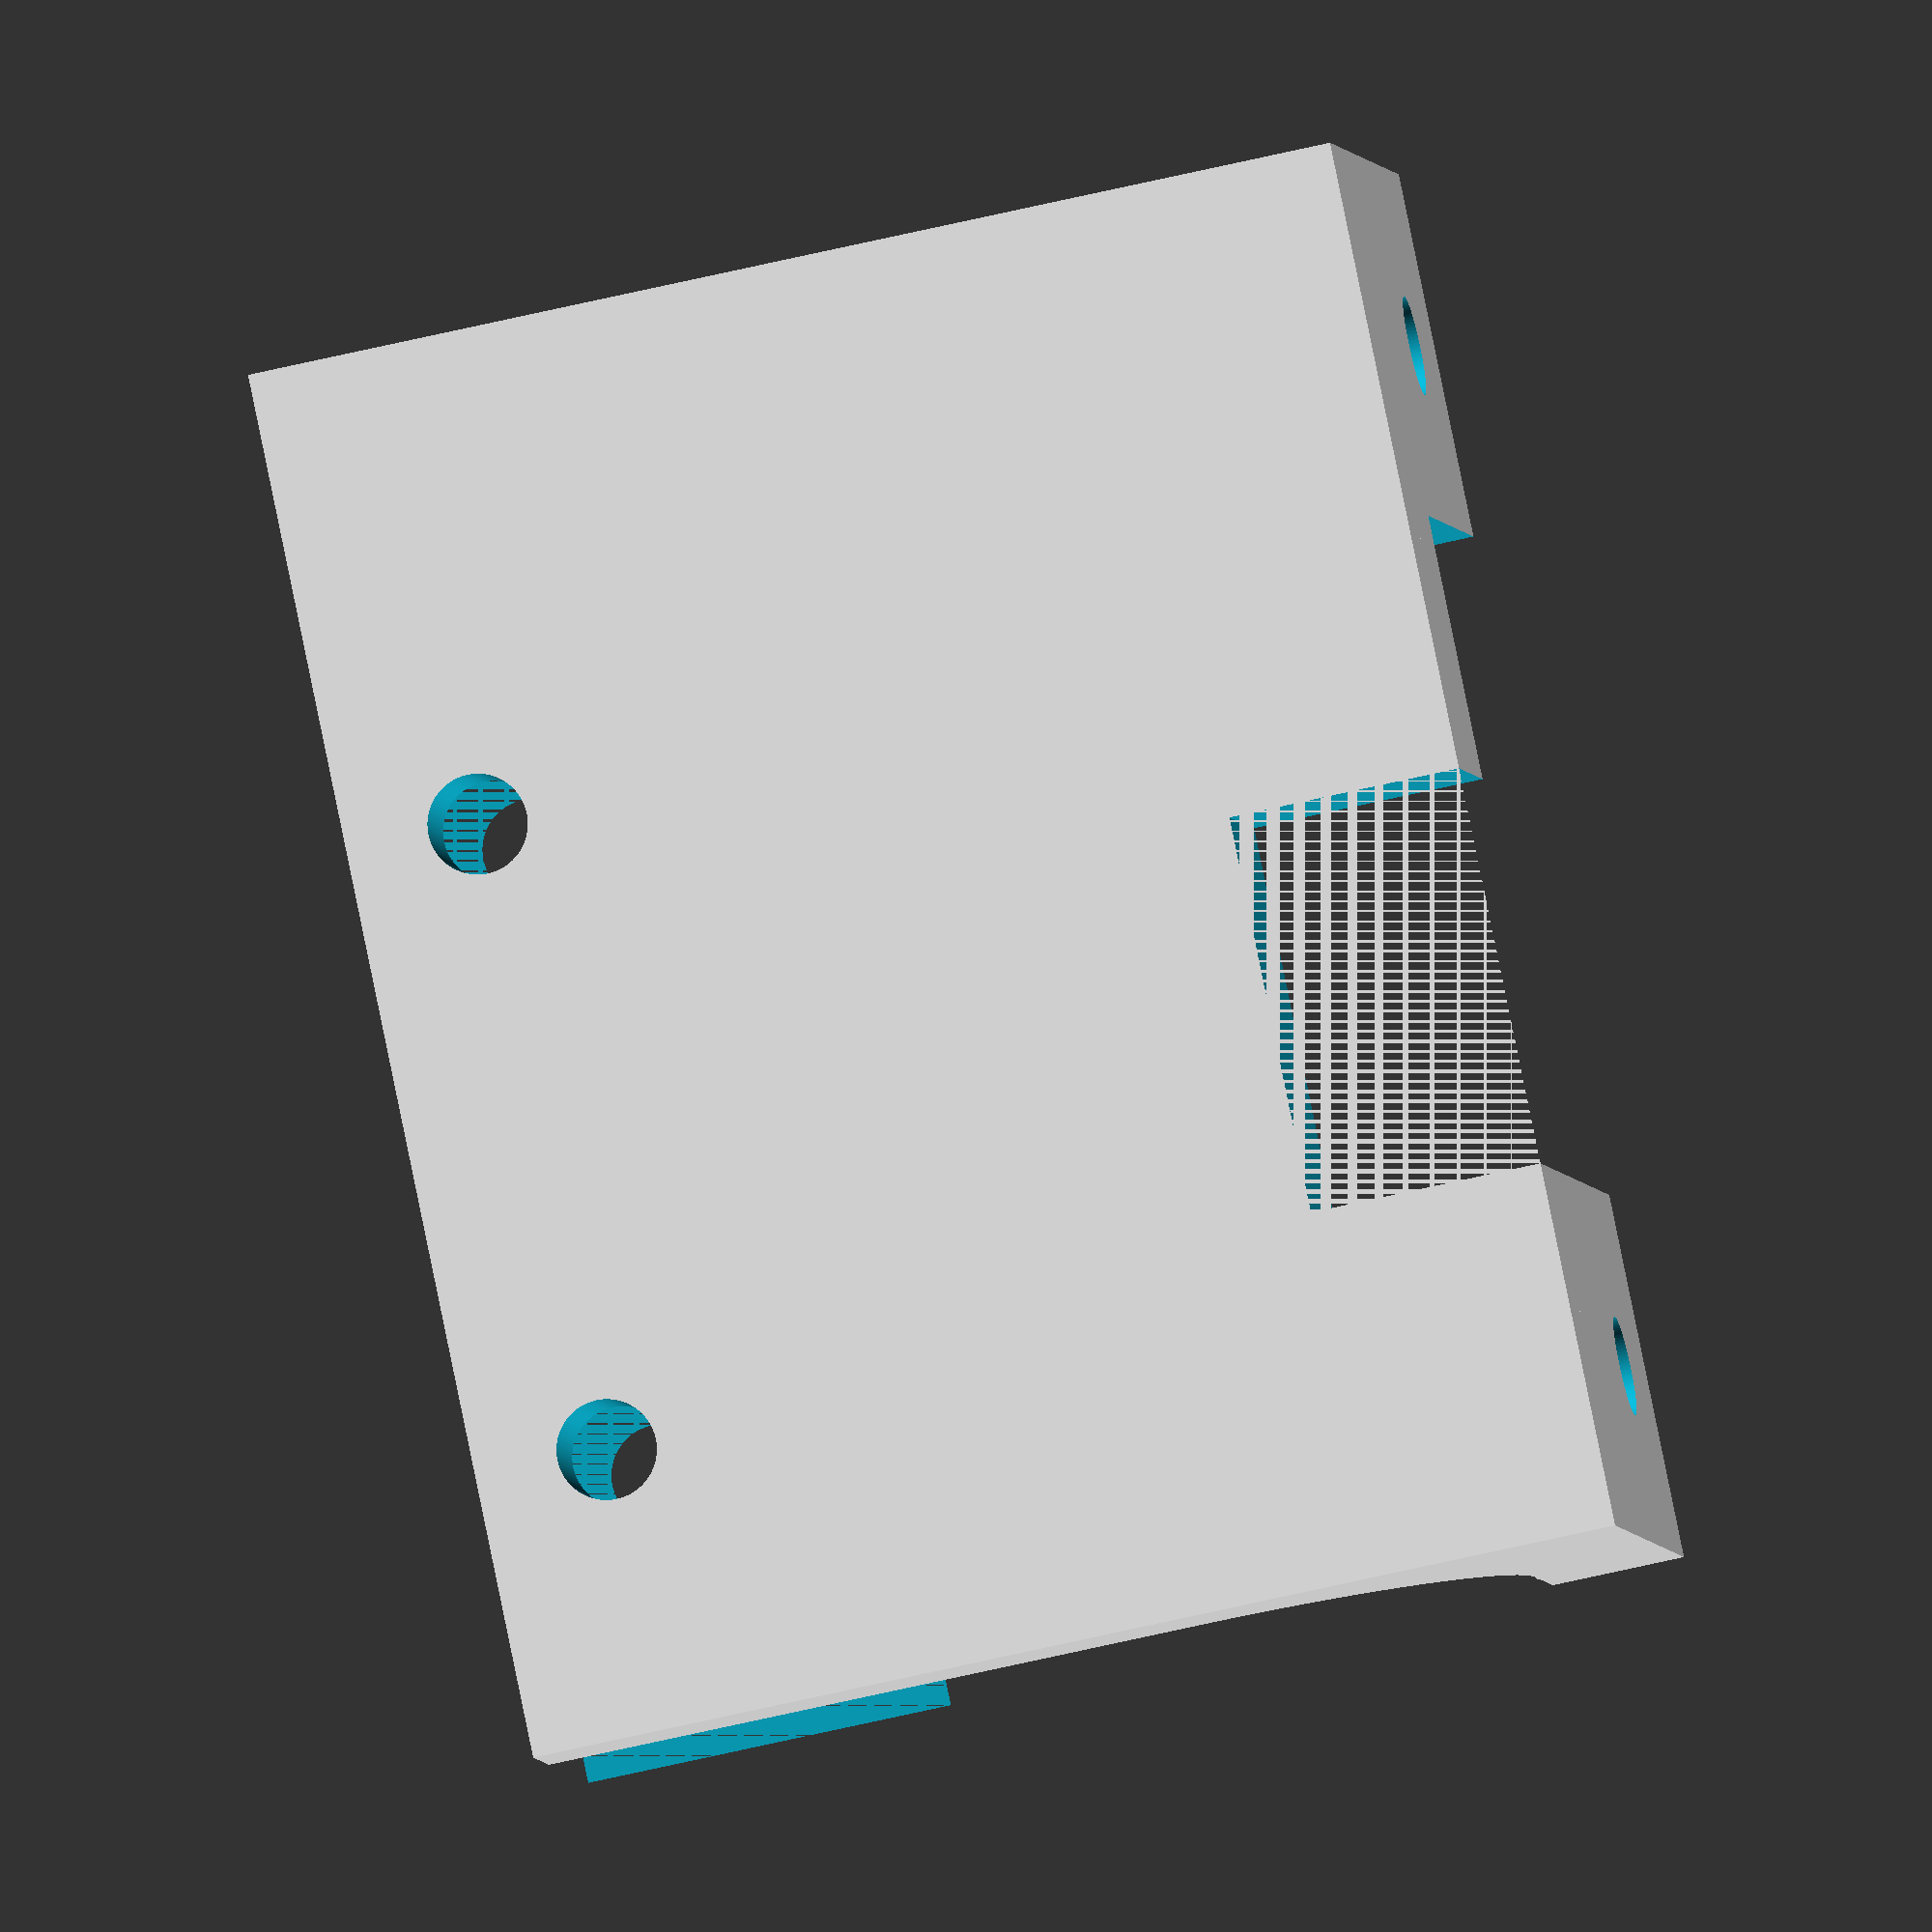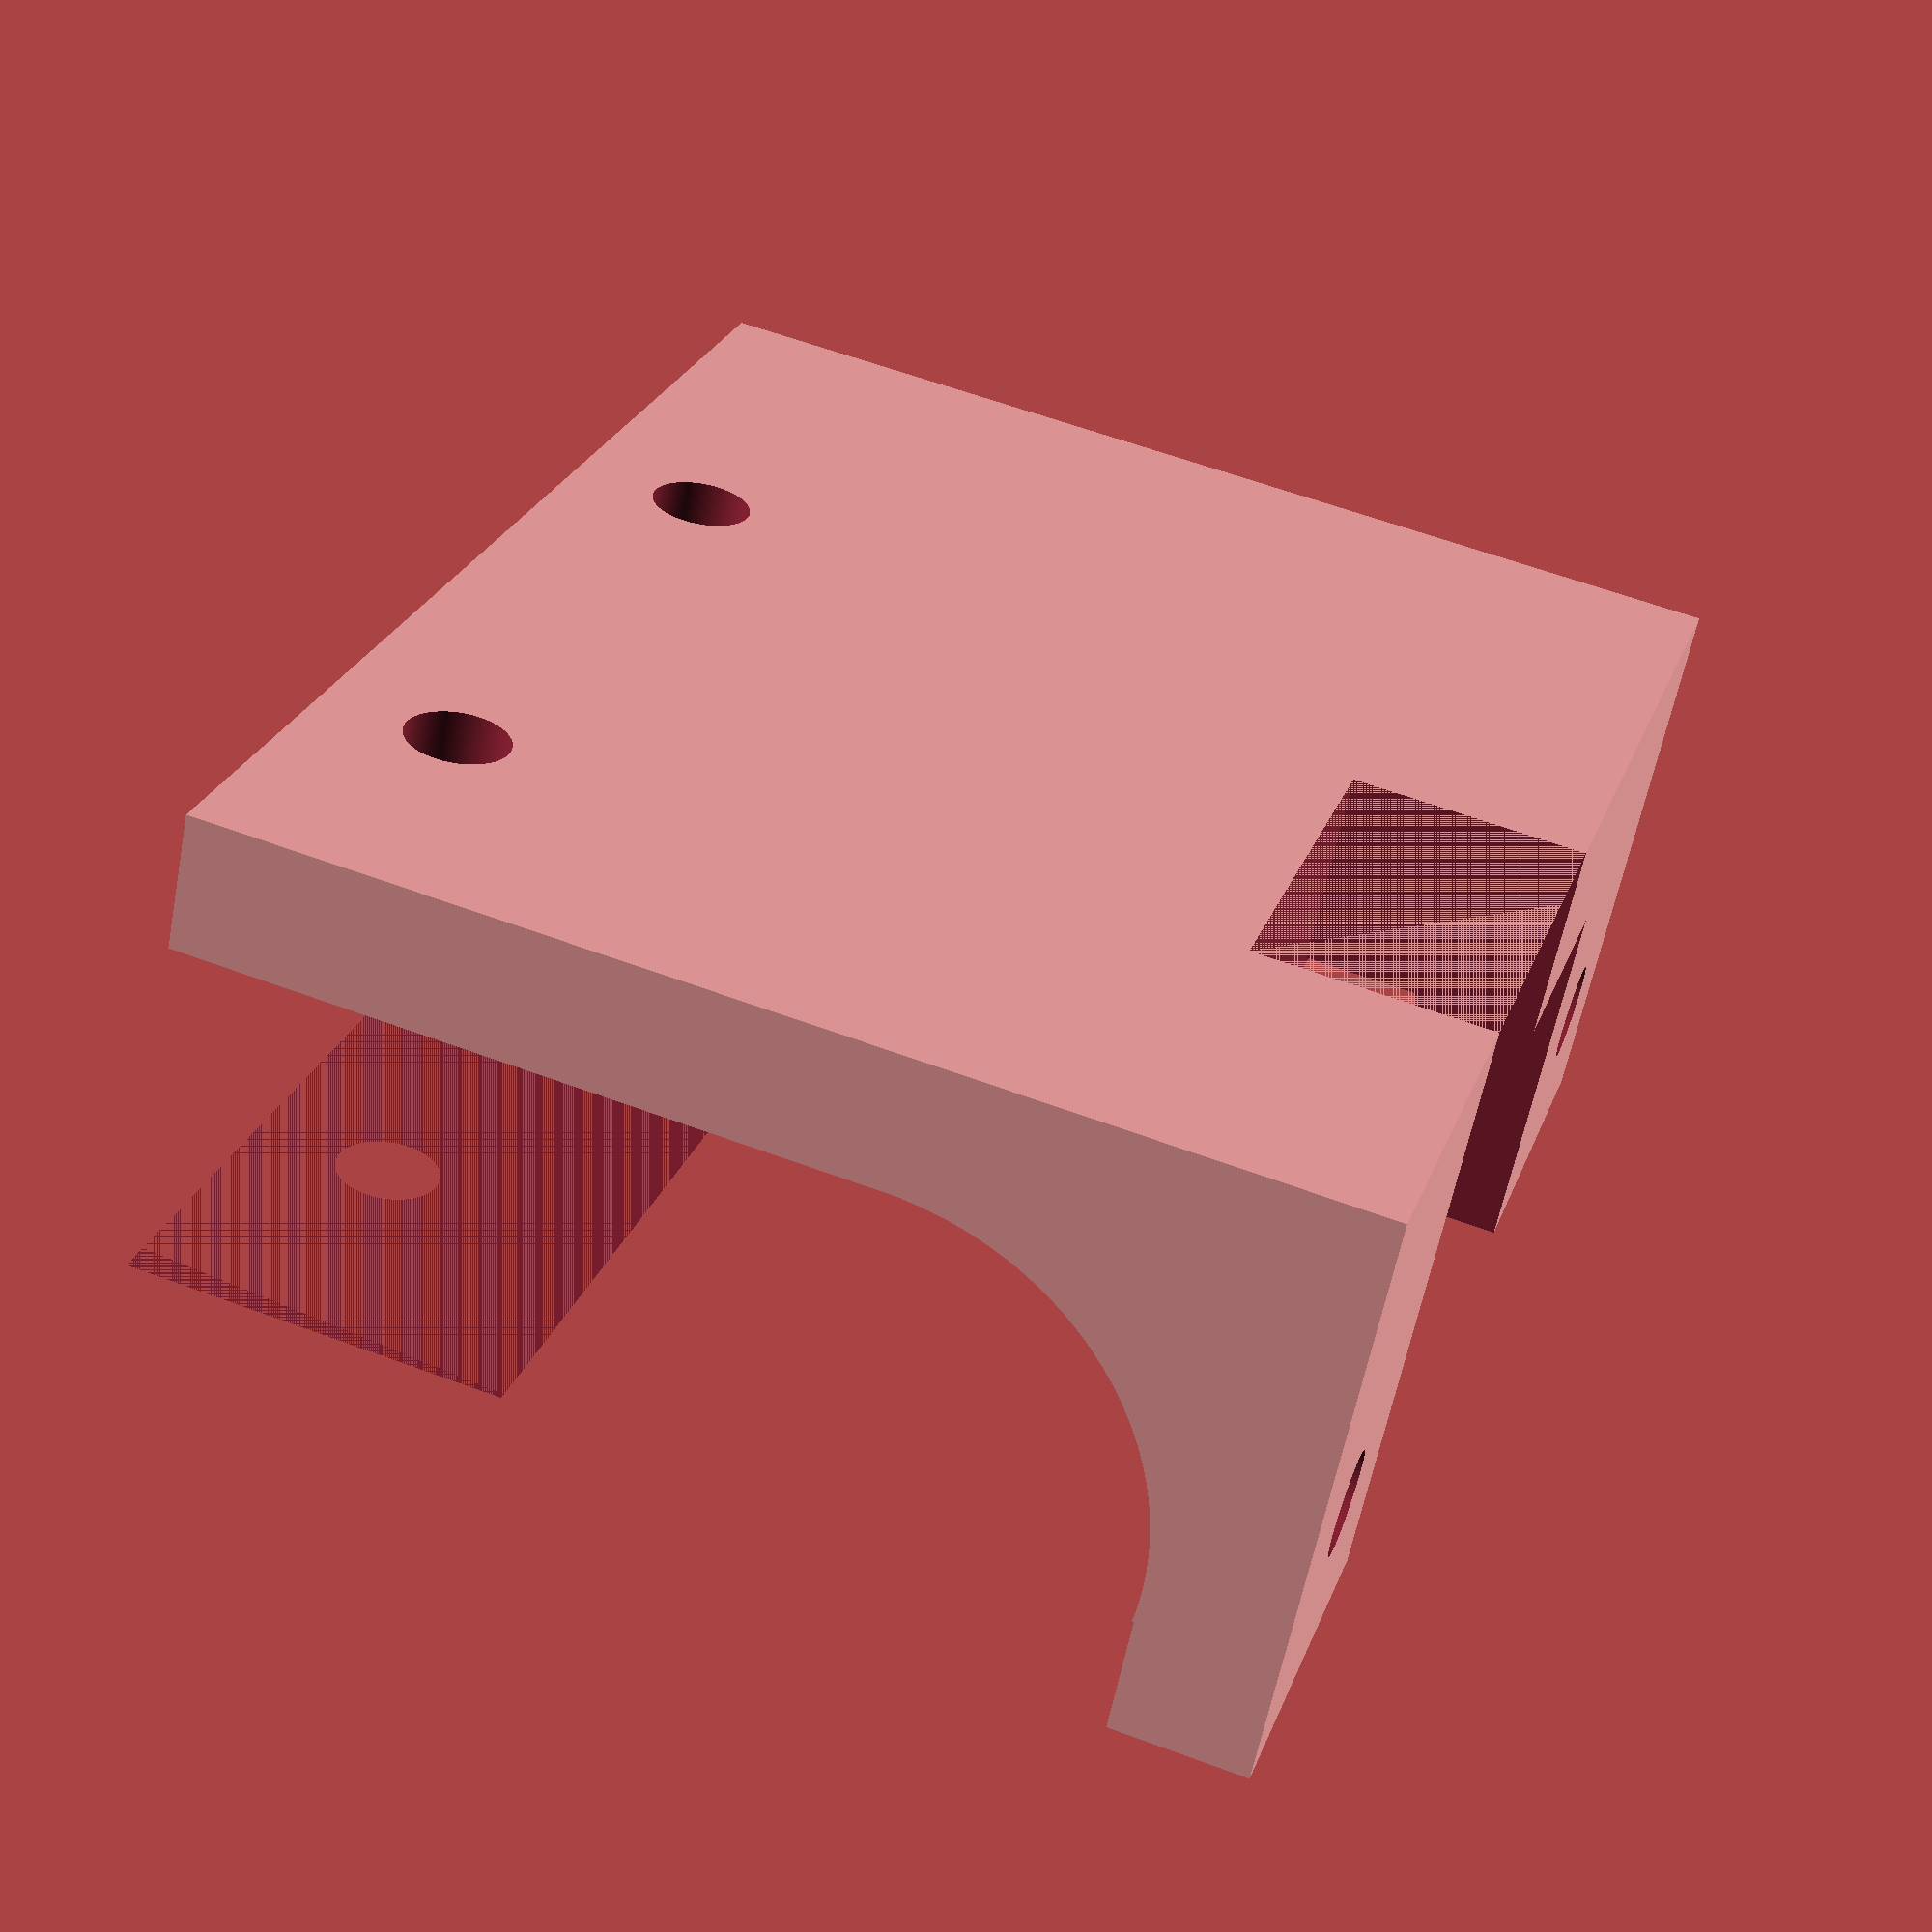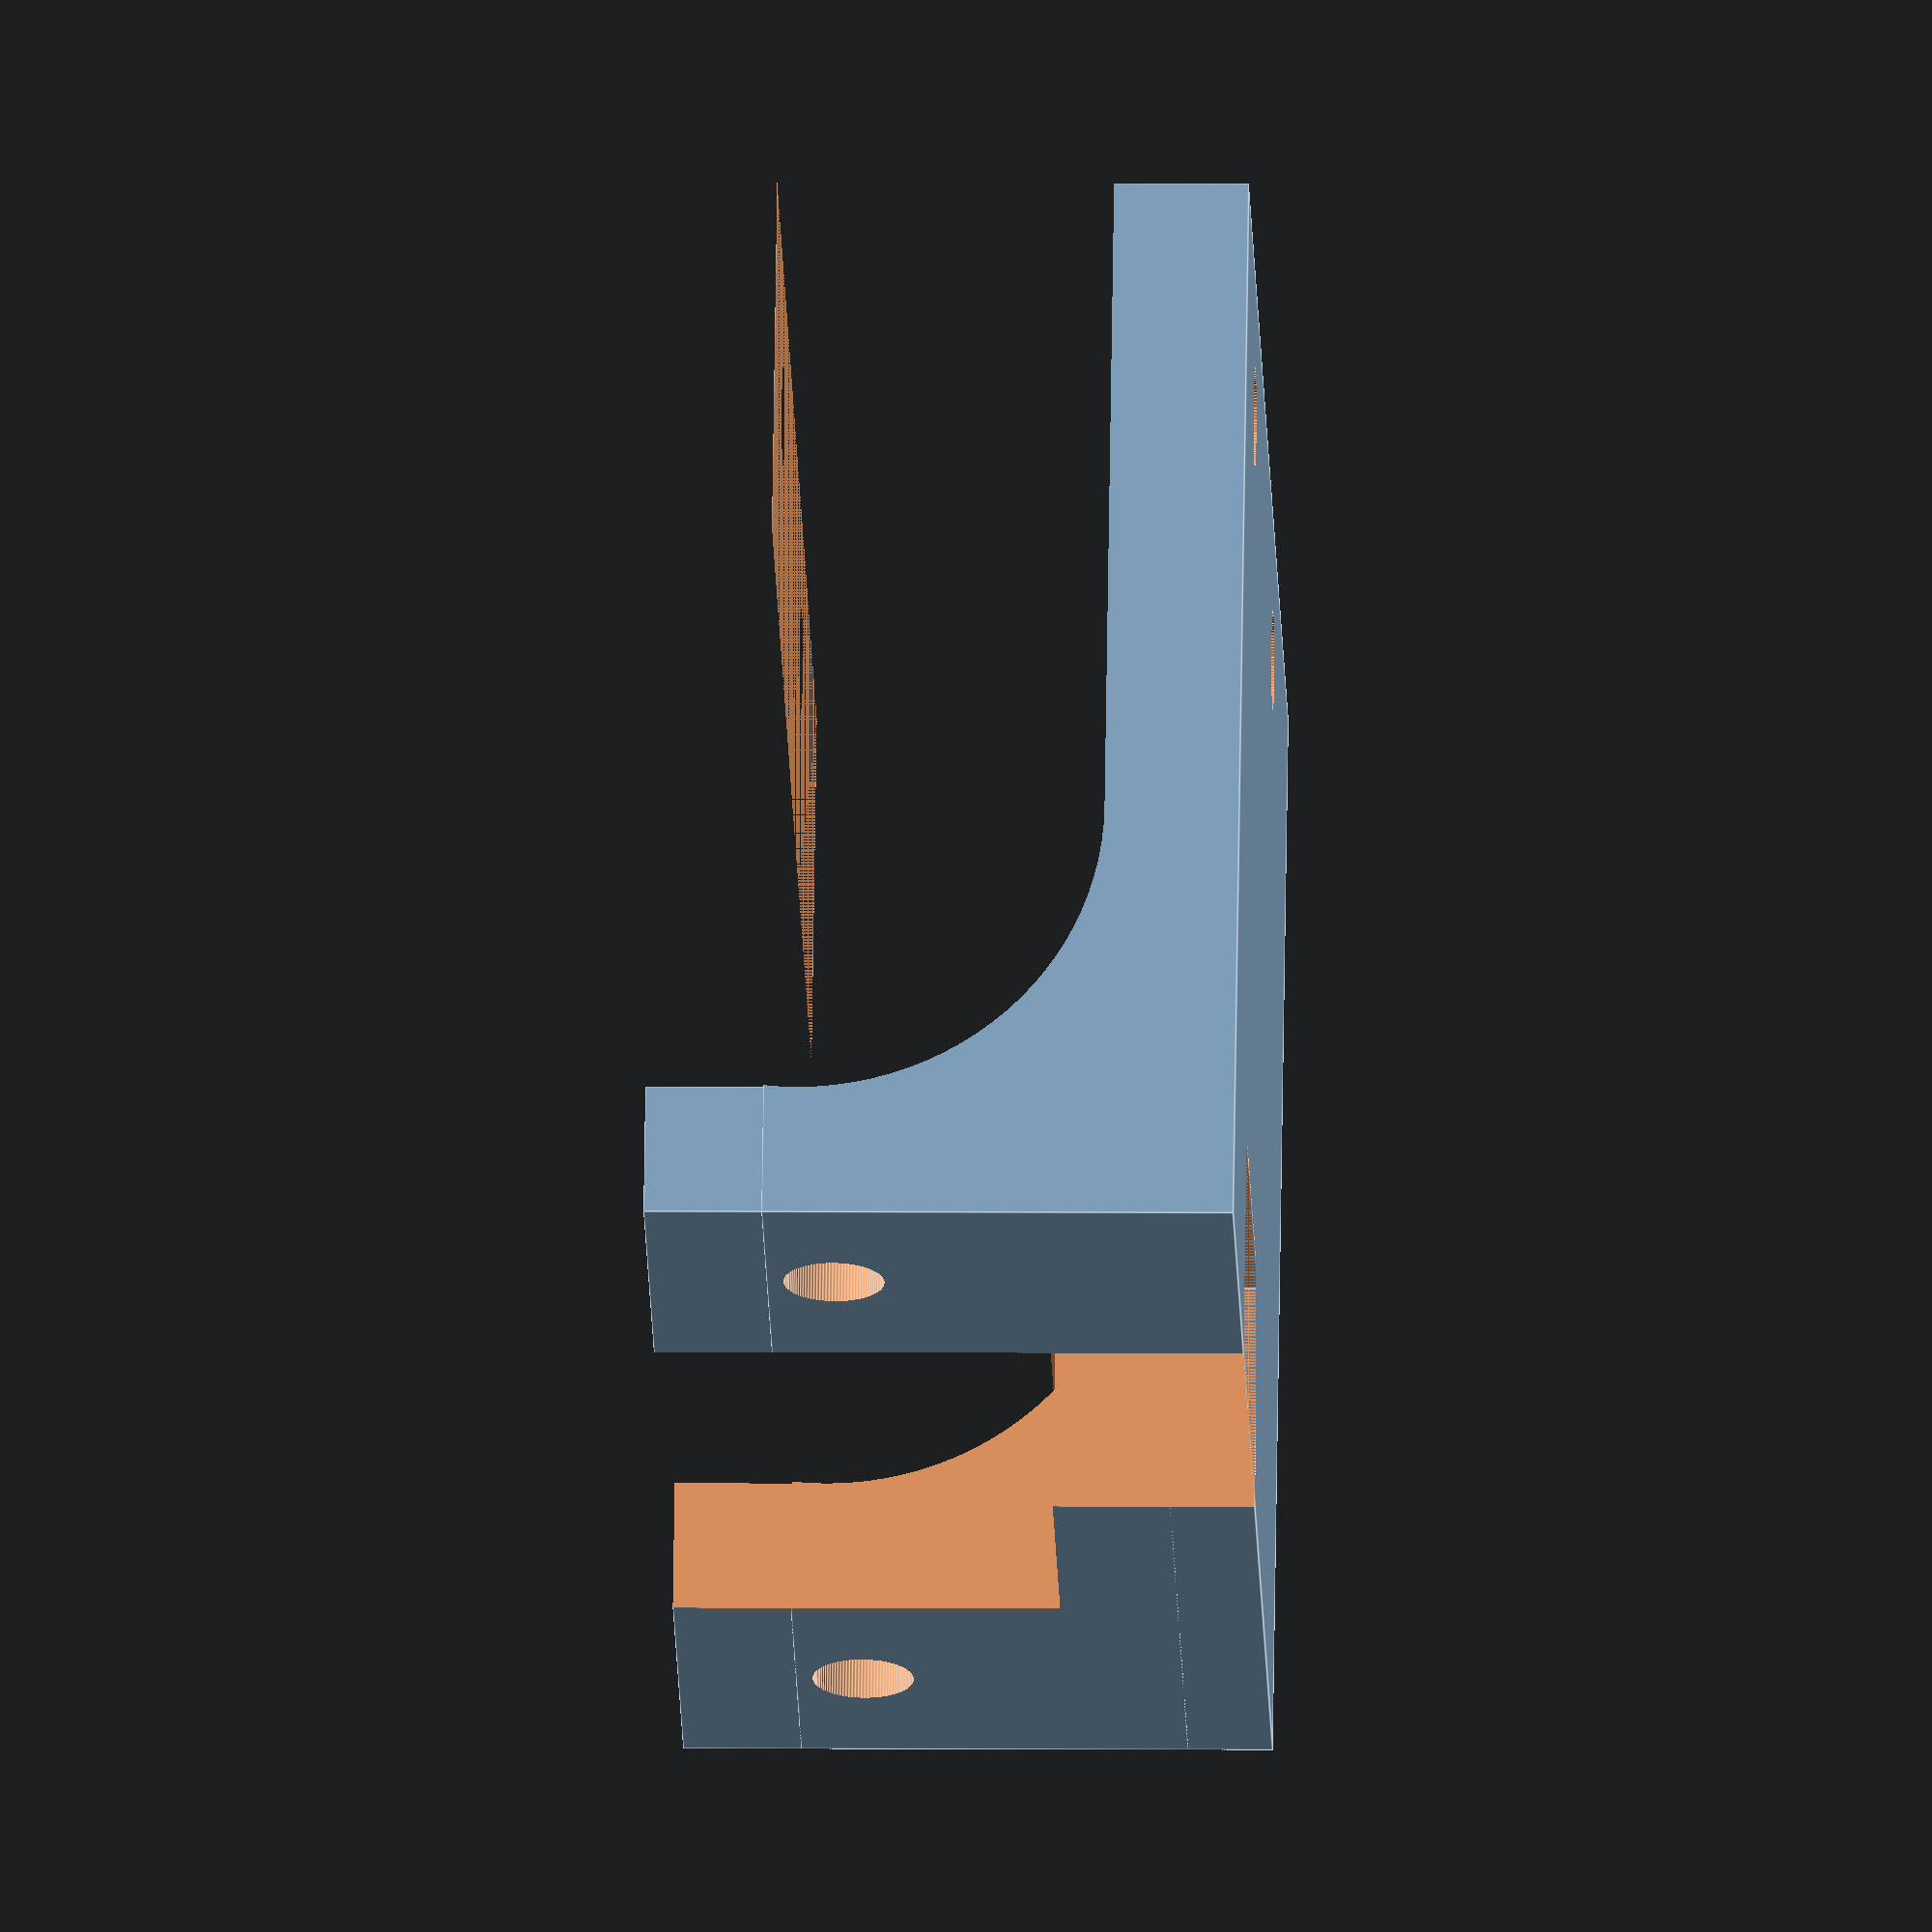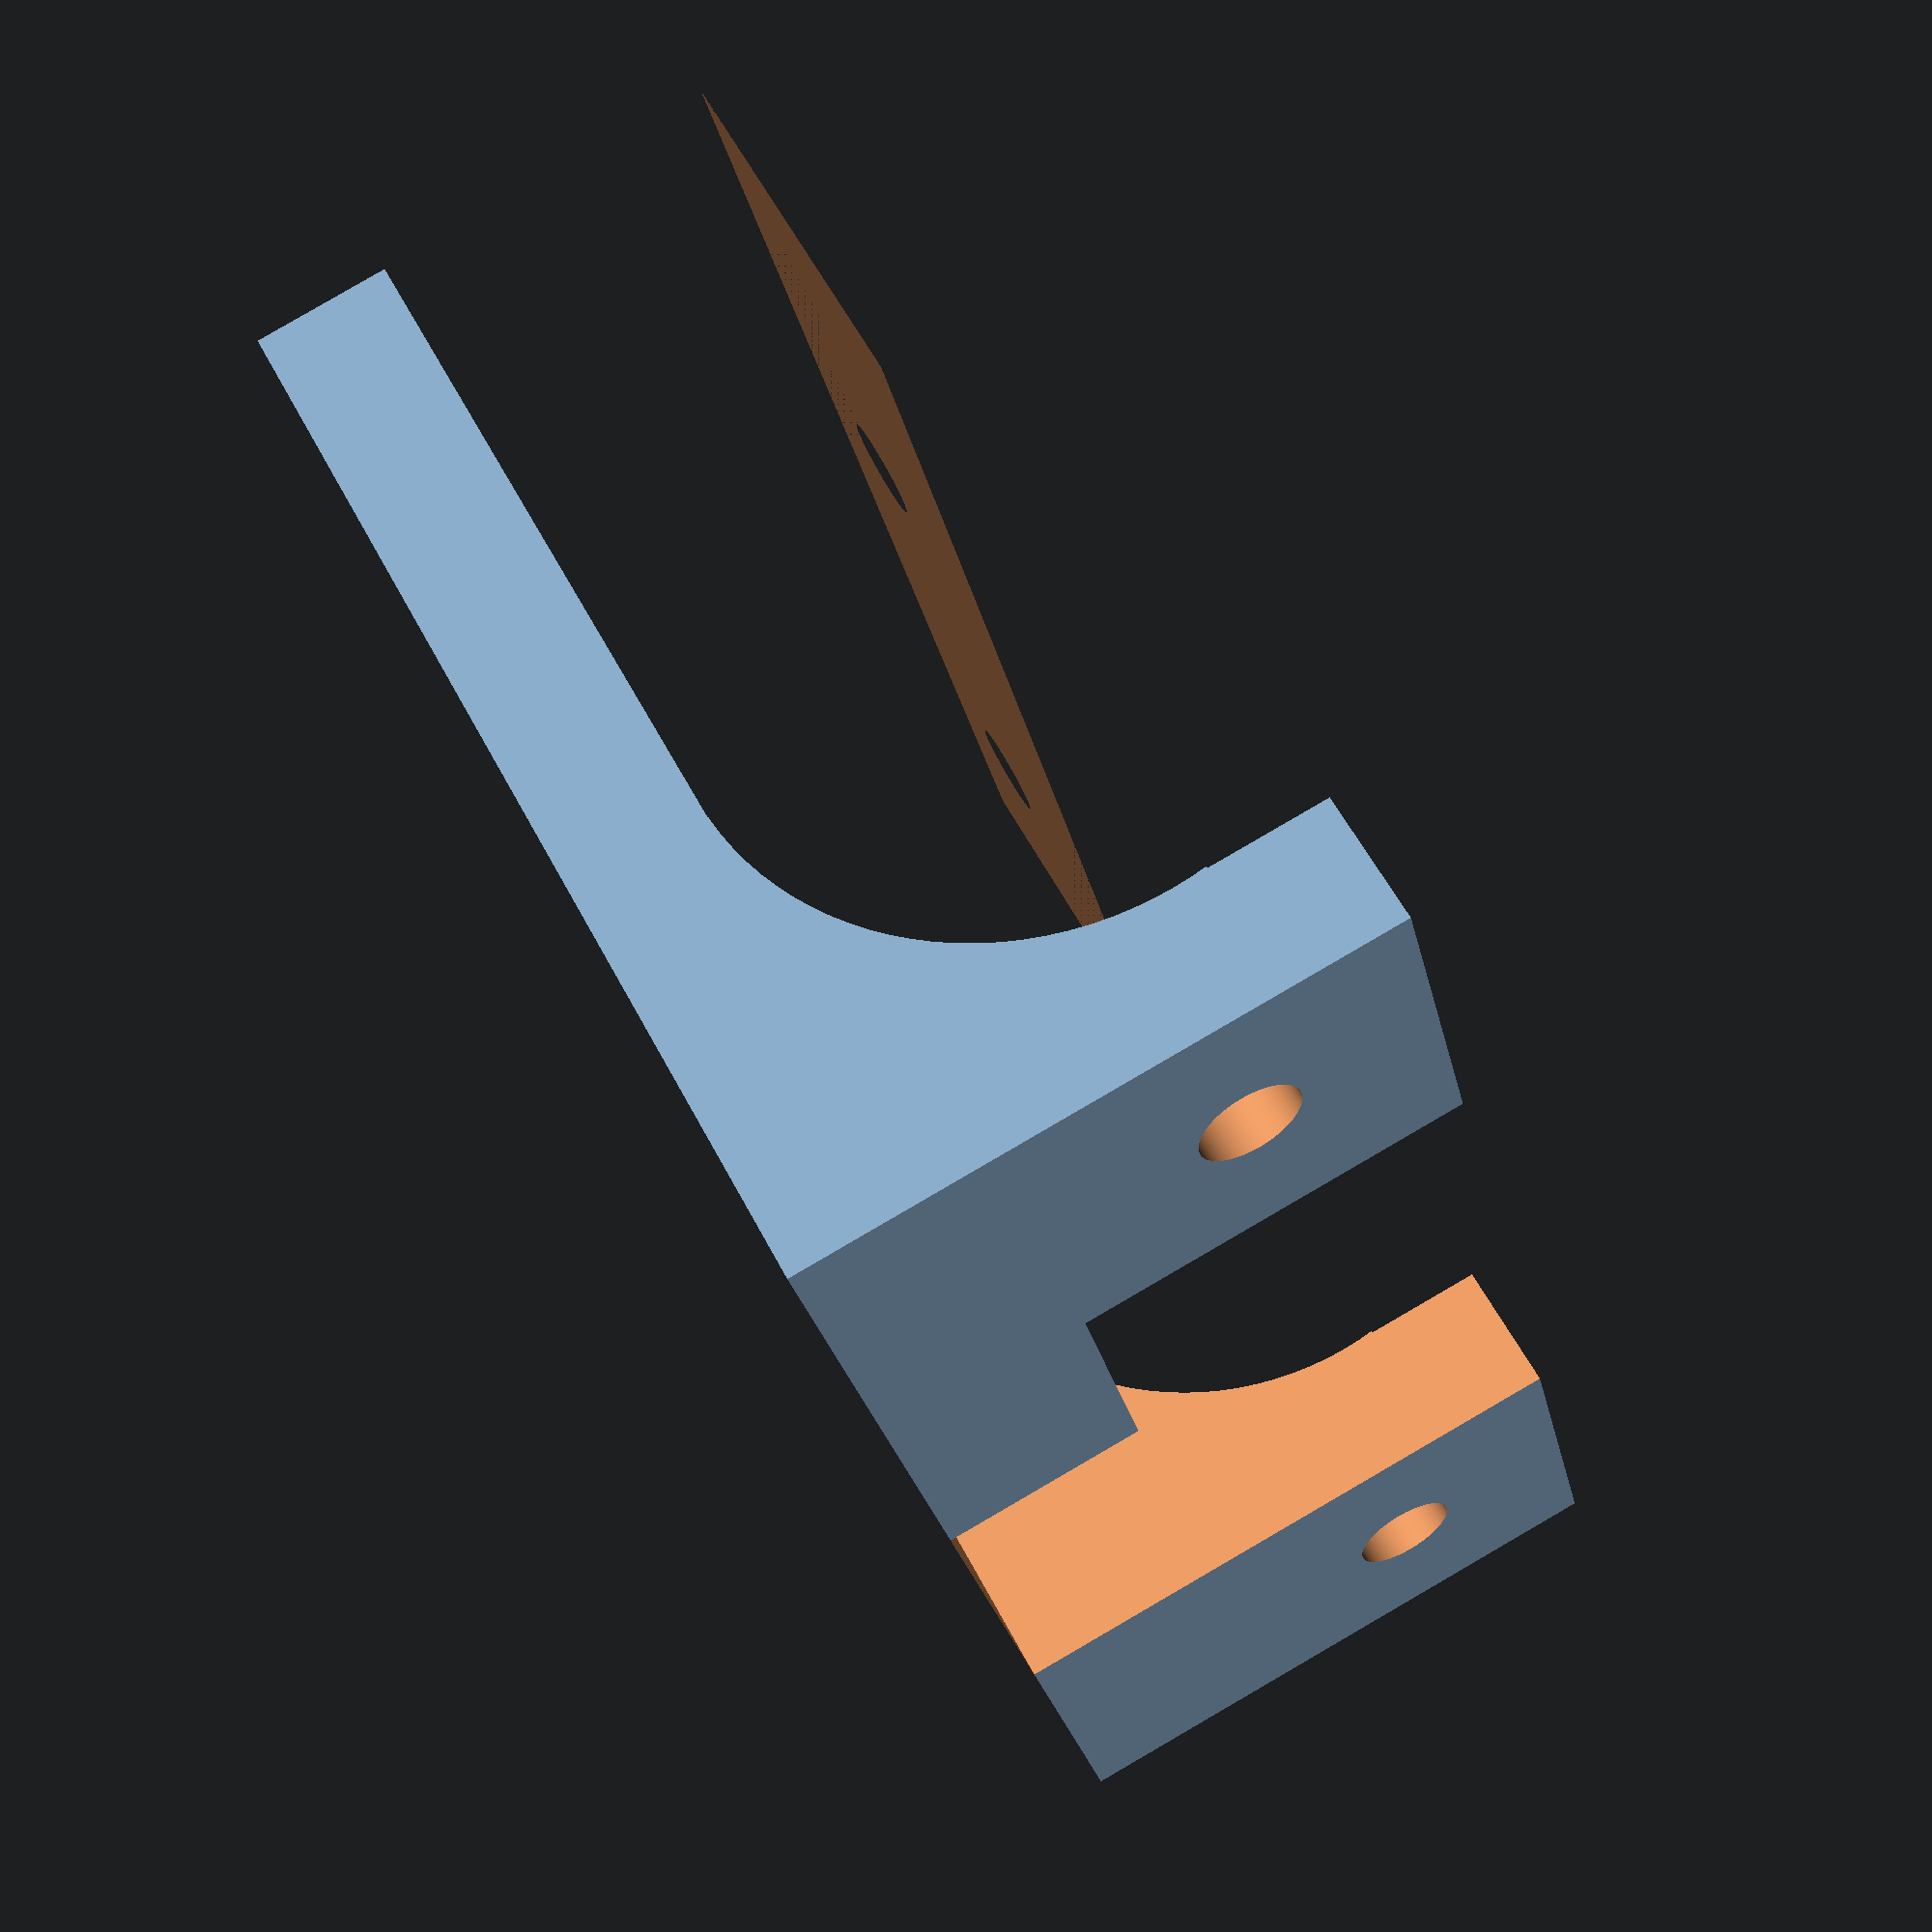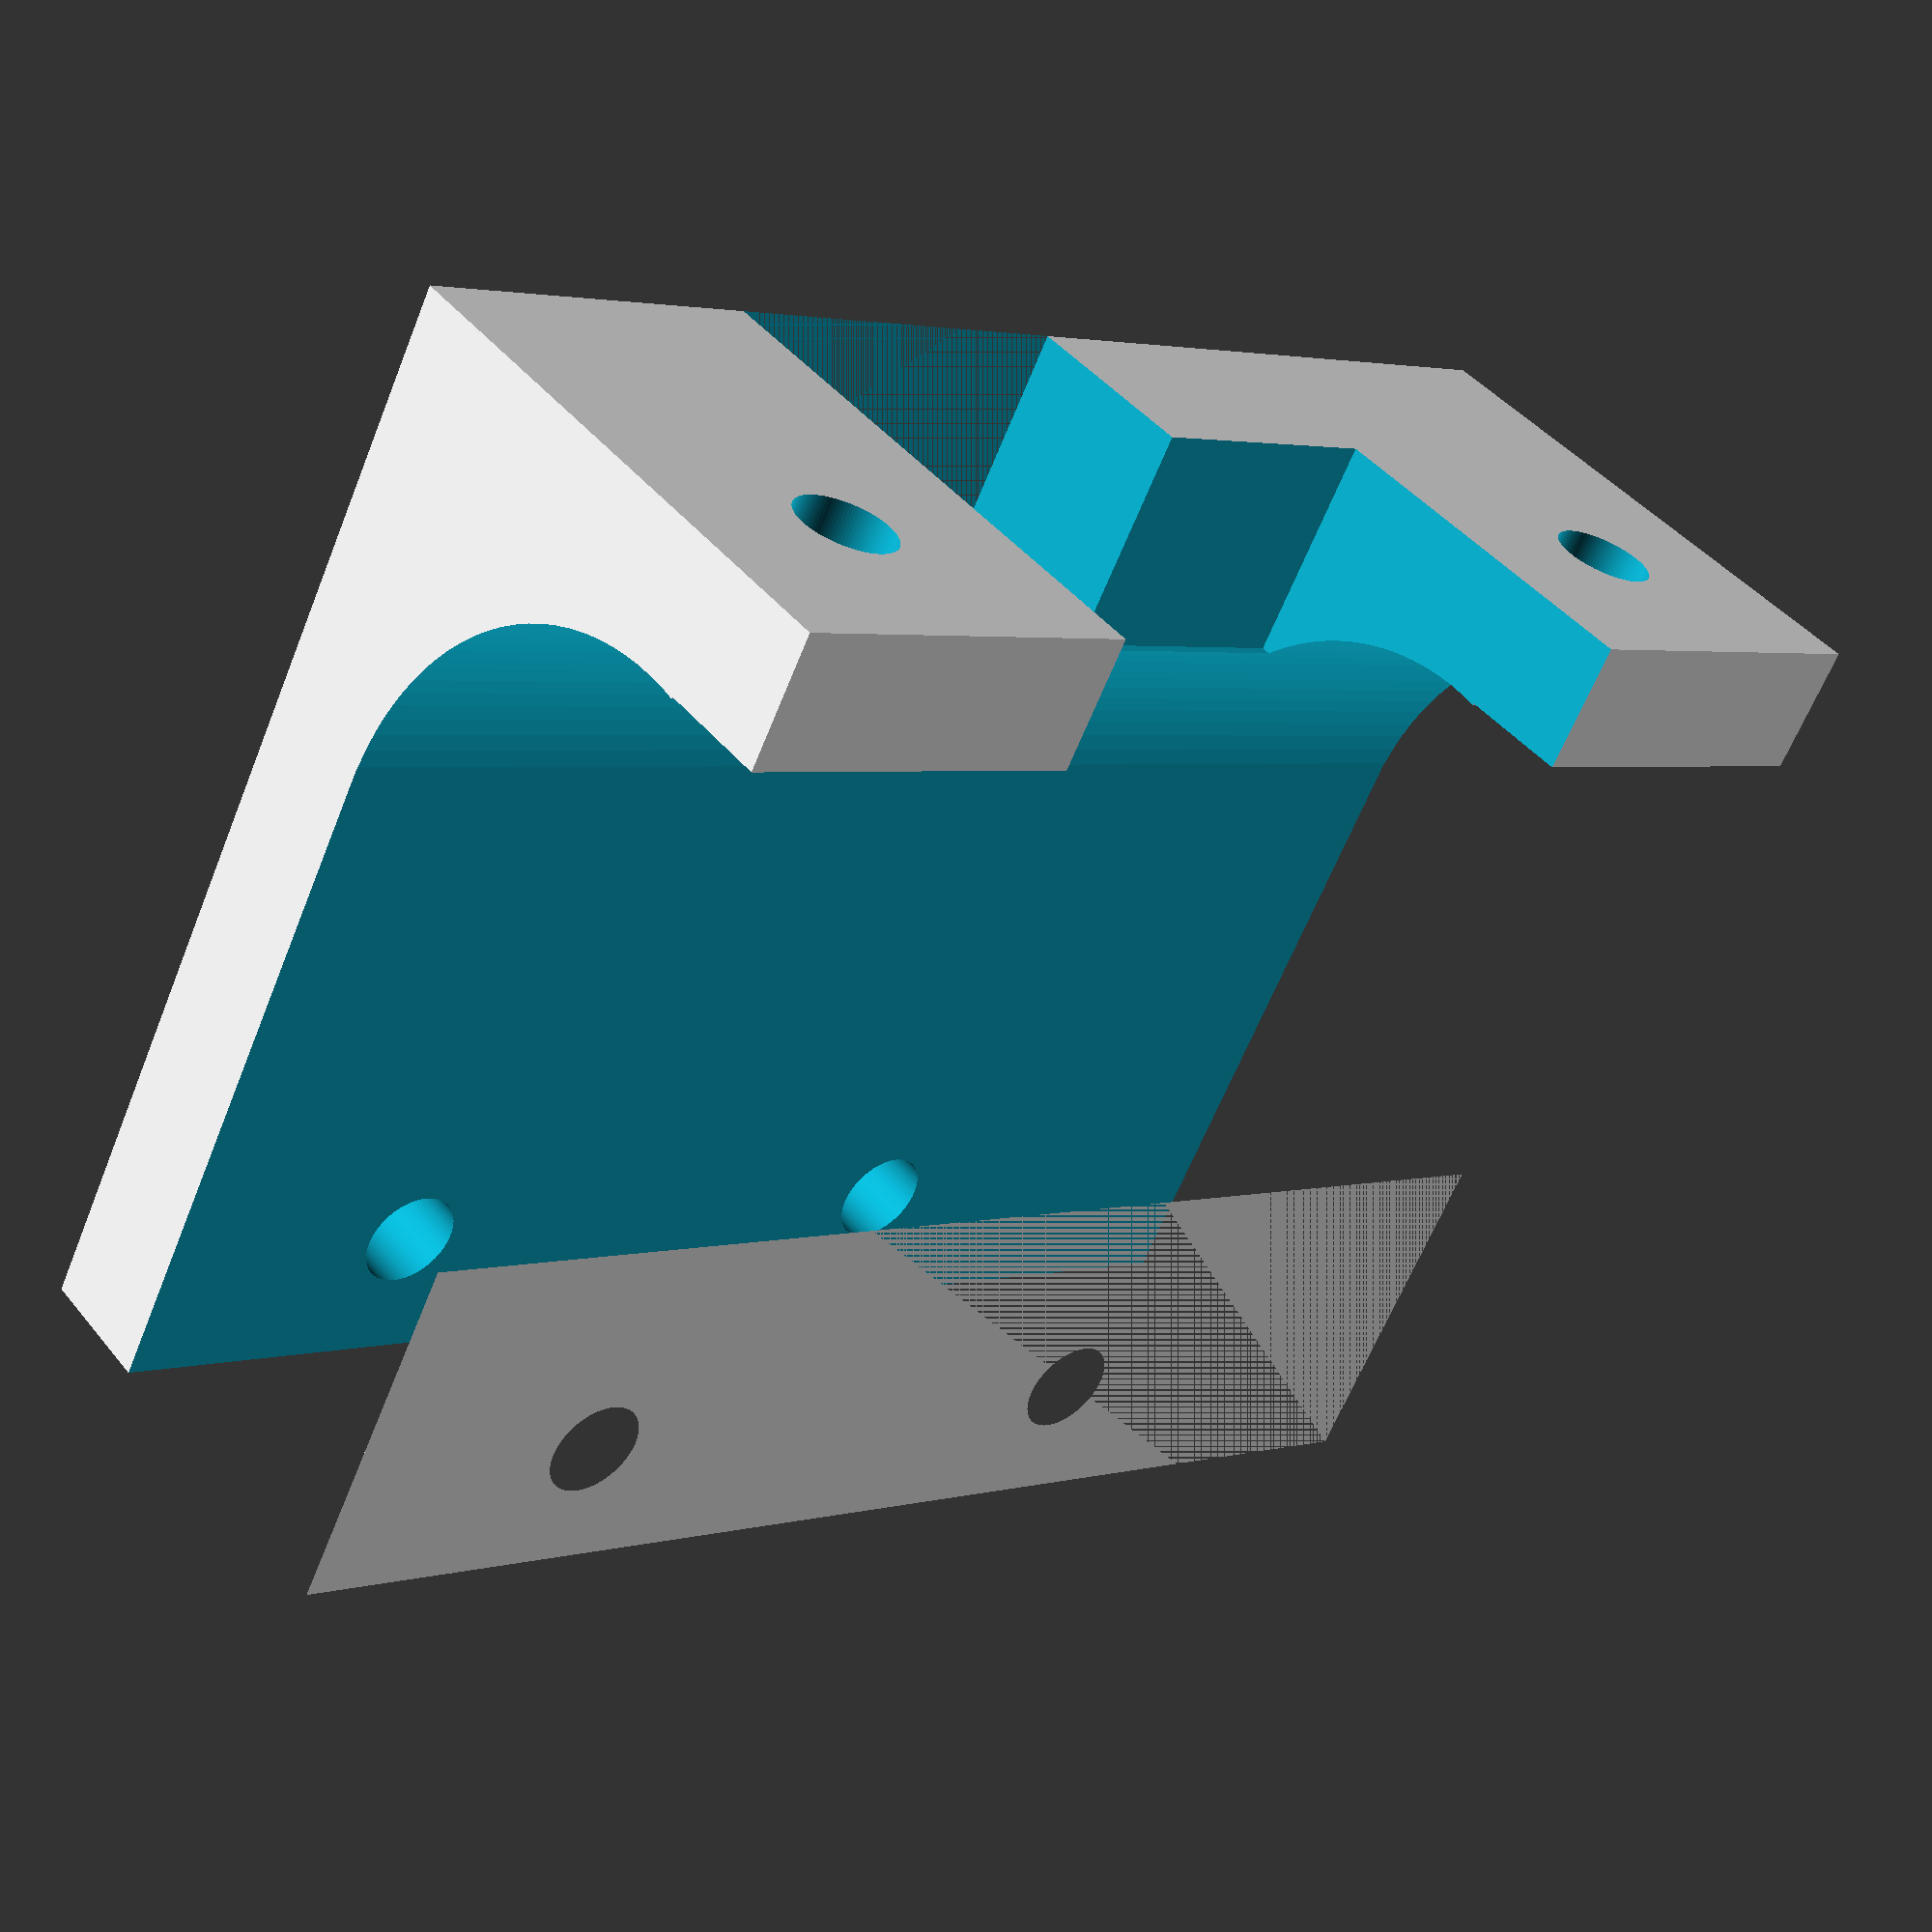
<openscad>
//
//  Copytight (C) 2015 Javier Cano - All Rights Reserved   
//   
//  This program is free software: you can redistribute it and/or modify
//  it under the terms of the GNU General Public License as published by
//  the Free Software Foundation, either version 3 of the License, or
//  (at your option) any later version.
//
//  This program is distributed in the hope that it will be useful,
//  but WITHOUT ANY WARRANTY; without even the implied warranty of
//  MERCHANTABILITY or FITNESS FOR A PARTICULAR PURPOSE.  See the
//  GNU General Public License for more details.
//
//  You should have received a copy of the GNU General Public License
//  along with this program.  If not, see <http://www.gnu.org/licenses/>.
//

difference() {
    union() {
        difference() {
            translate([0,0,-1])
                cube([42,4,15],center=true);


        }

        difference() {
            translate([0,-14.5,2])
                cube([42,33,14],center=true);

            translate([3,-18-9,0]){
                translate([19/2,0,0])
                    rotate([0,0,0])
                        cylinder(d=3,h=20,center=true,$fn=100);
                        
                translate([-19/2,0,0])
                    rotate([0,0,0])
                        cylinder(d=3,h=20,center=true,$fn=100);
            }
        }
    }
    
    
    translate([0,-11,-4])
        rotate([0,90,0])
            cylinder(d=18,h=43,center=true,$fn=100);
    translate([0,-23,0])
       cube([43,25,10],center=true);
    
    
    translate([0,0,-3]){
            translate([31/2,0,0])
                rotate([90,0,0])
                    cylinder(d=3,h=20,center=true,$fn=100);
                    
            translate([-31/2,0,0])
                rotate([90,0,0])
                    cylinder(d=3,h=20,center=true,$fn=100);
                
            
            
            translate([31/2,-4,0])
                rotate([90,0,0])
                    cylinder(d=6,h=7,center=true,$fn=100);
                    
            translate([-31/2,-4,0])
                rotate([90,0,0])
                    cylinder(d=6,h=7,center=true,$fn=100);
        
        cube([20,10,12],center=true);
        translate([4,0,6])
            cube([12,10,12],center=true);
    }
}


//19
</openscad>
<views>
elev=183.1 azim=258.3 roll=173.3 proj=o view=wireframe
elev=240.7 azim=287.8 roll=191.1 proj=p view=wireframe
elev=175.5 azim=26.8 roll=268.2 proj=o view=edges
elev=275.3 azim=65.9 roll=59.9 proj=p view=wireframe
elev=136.0 azim=152.6 roll=36.1 proj=p view=solid
</views>
